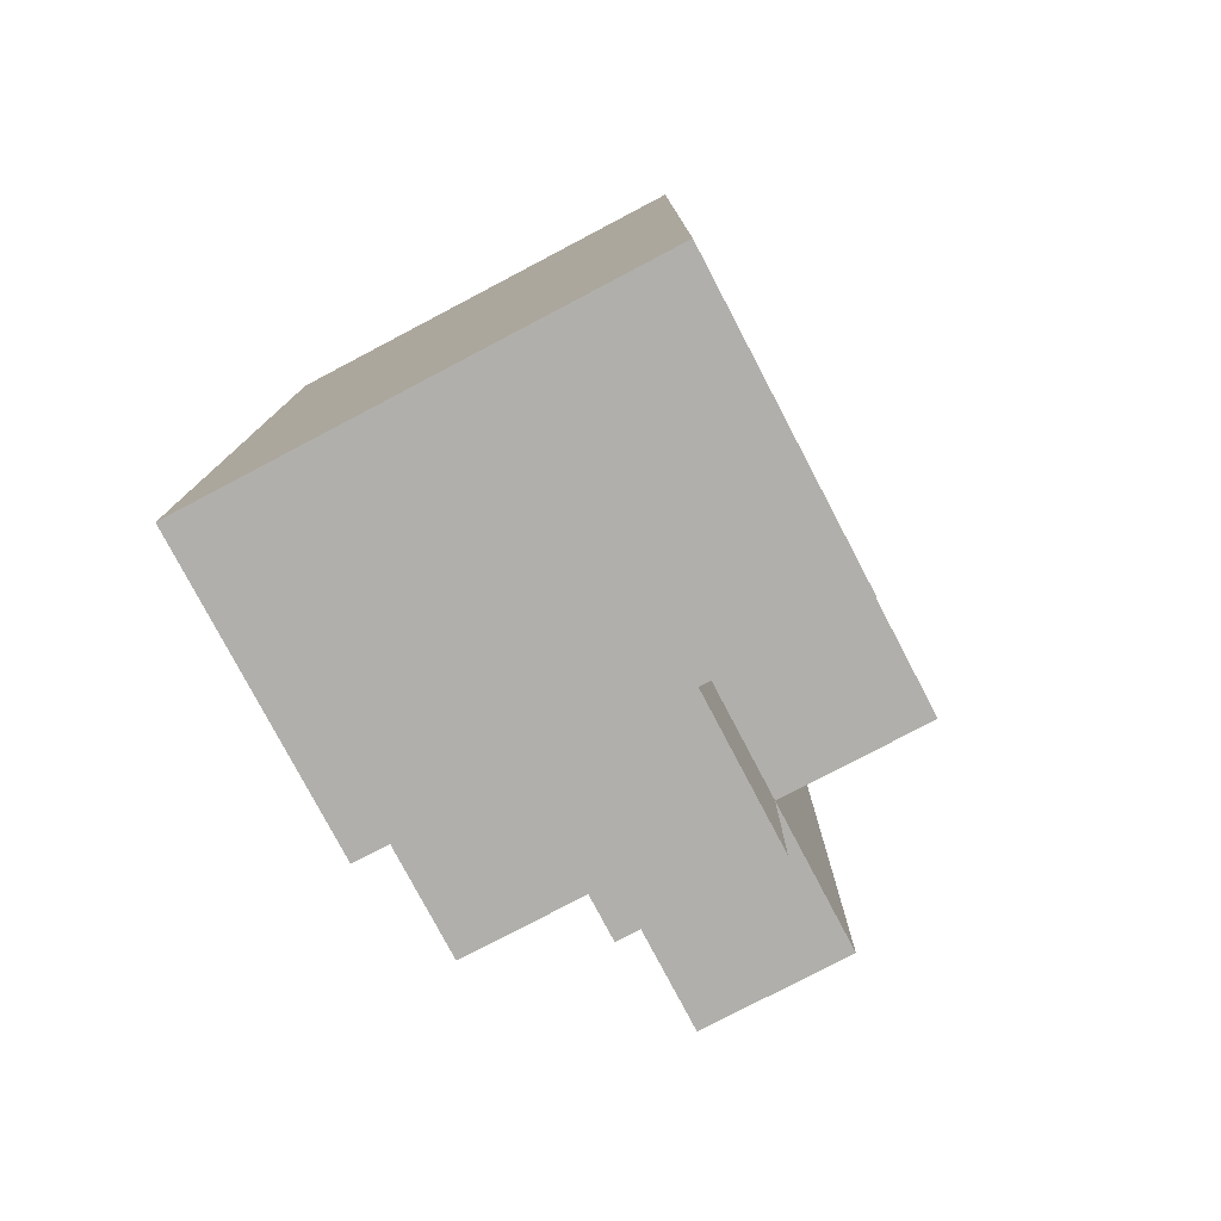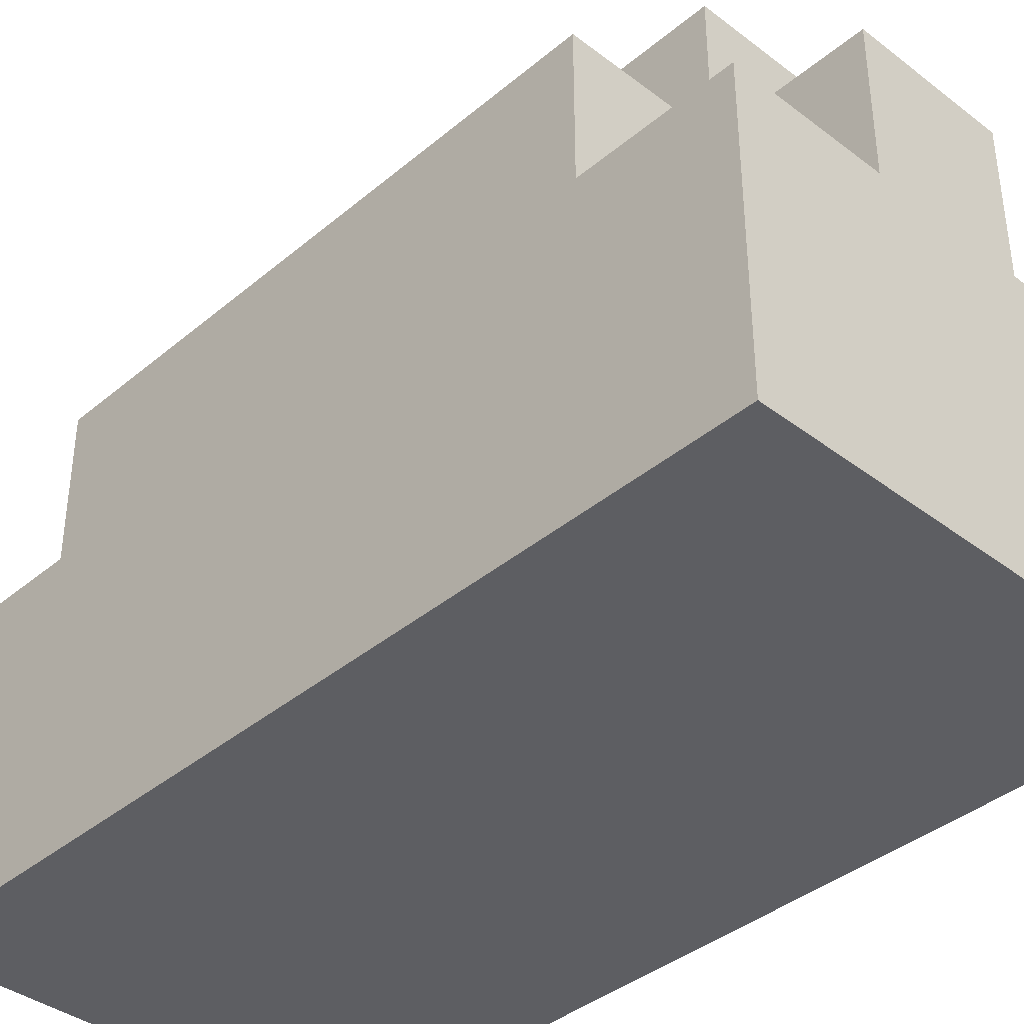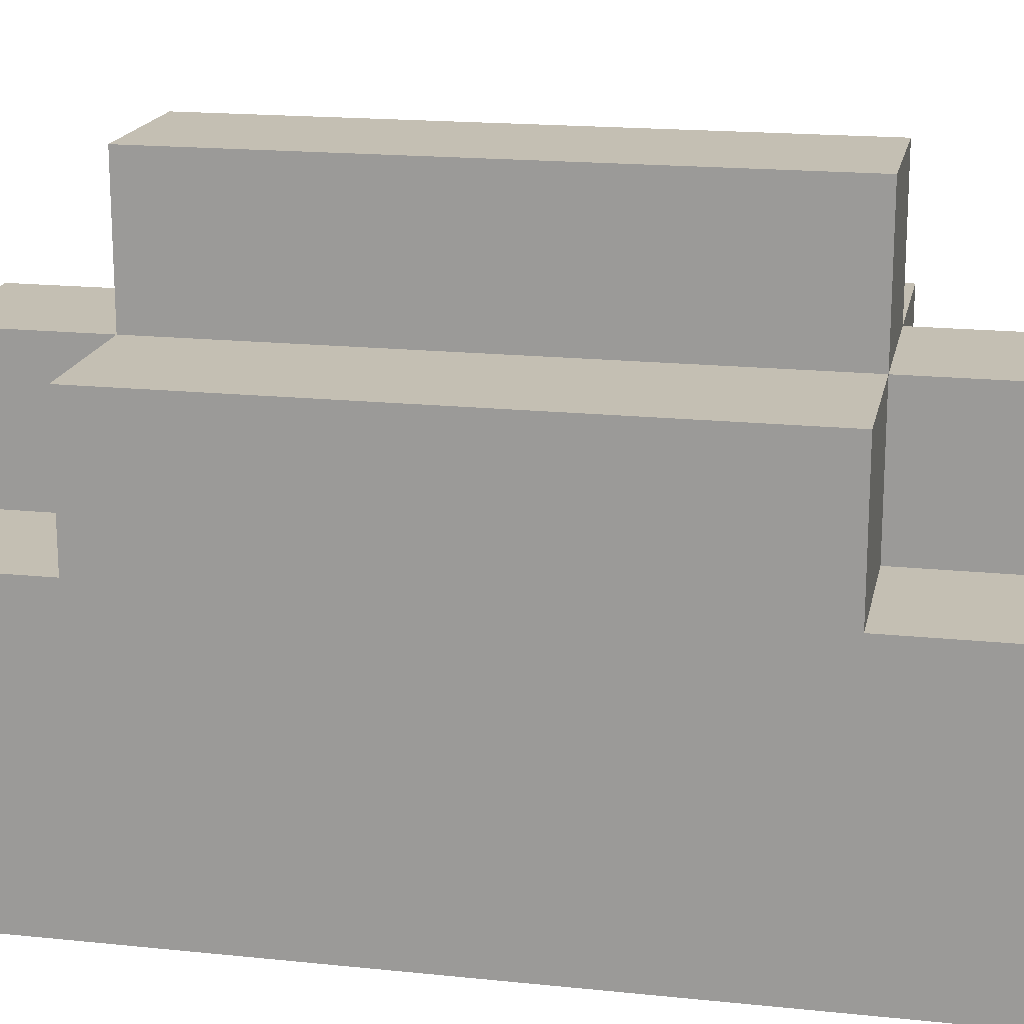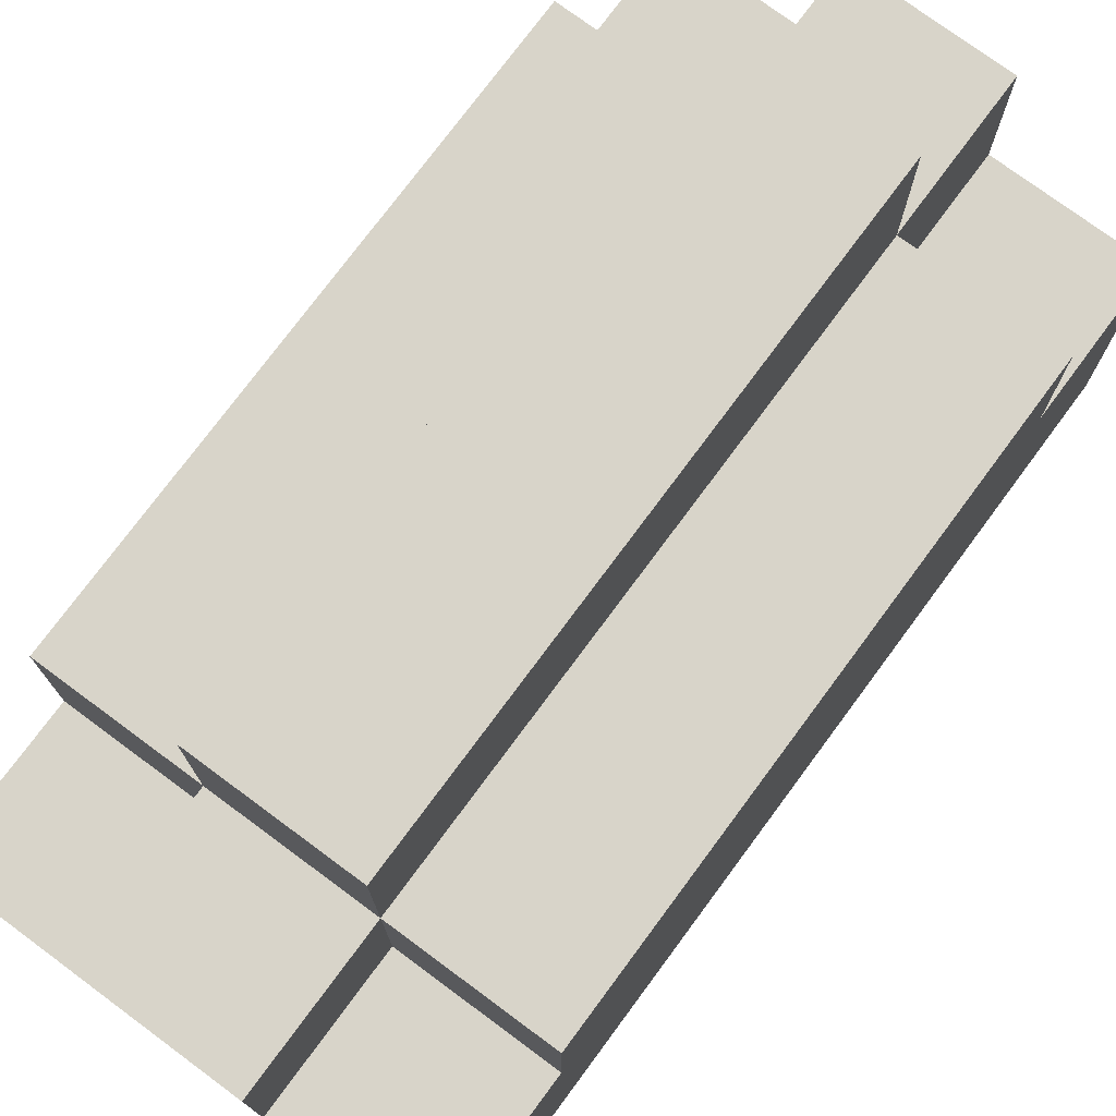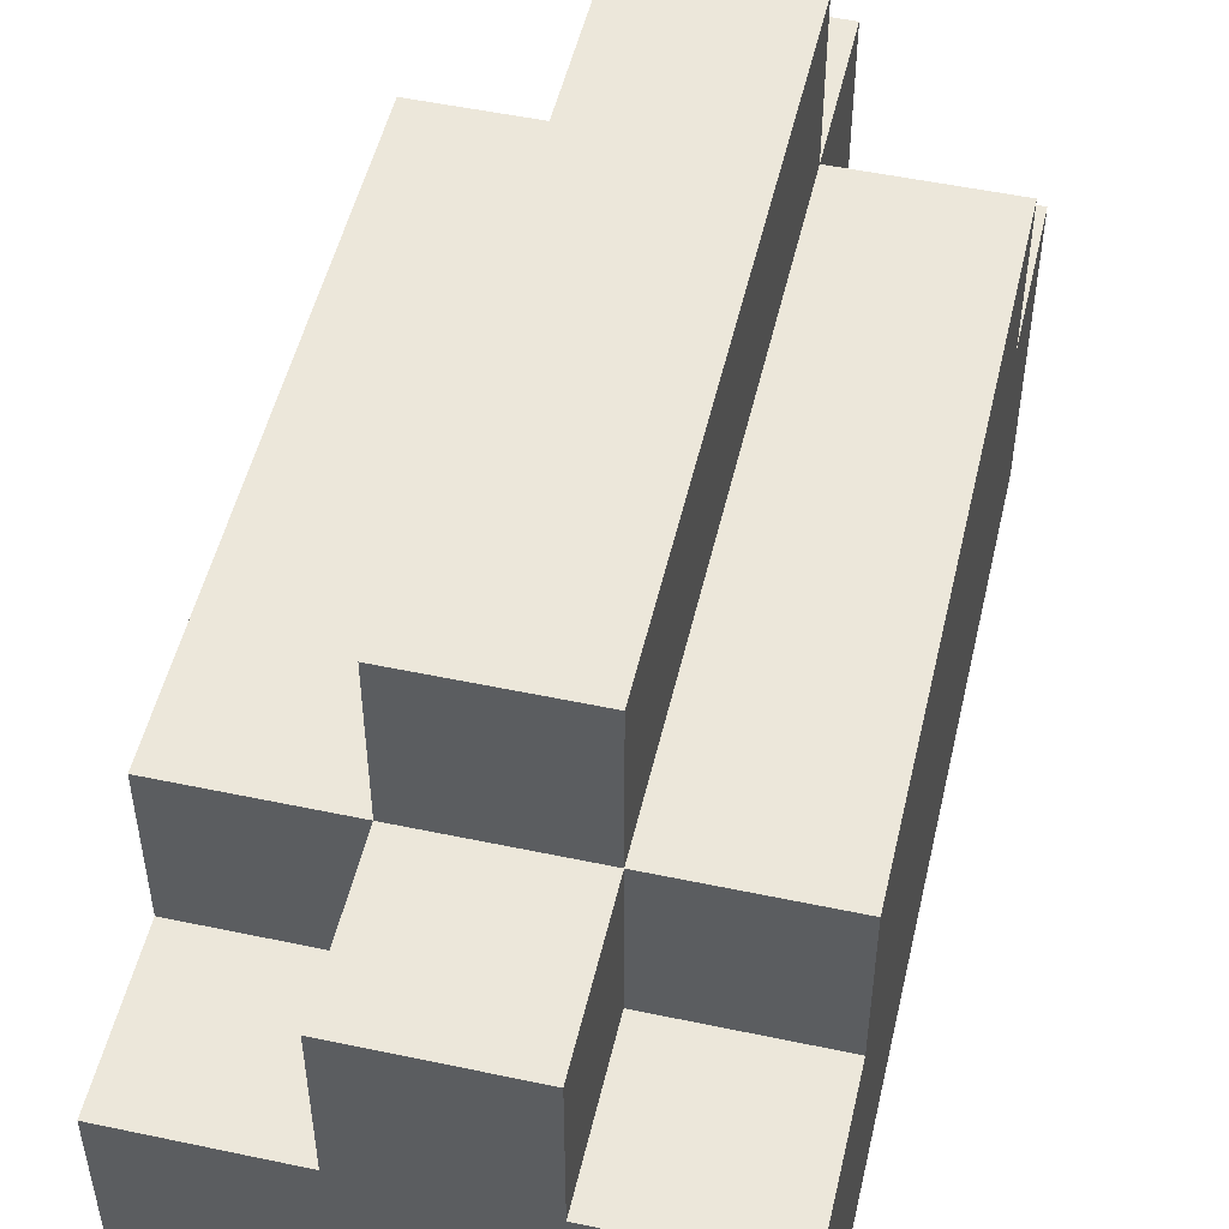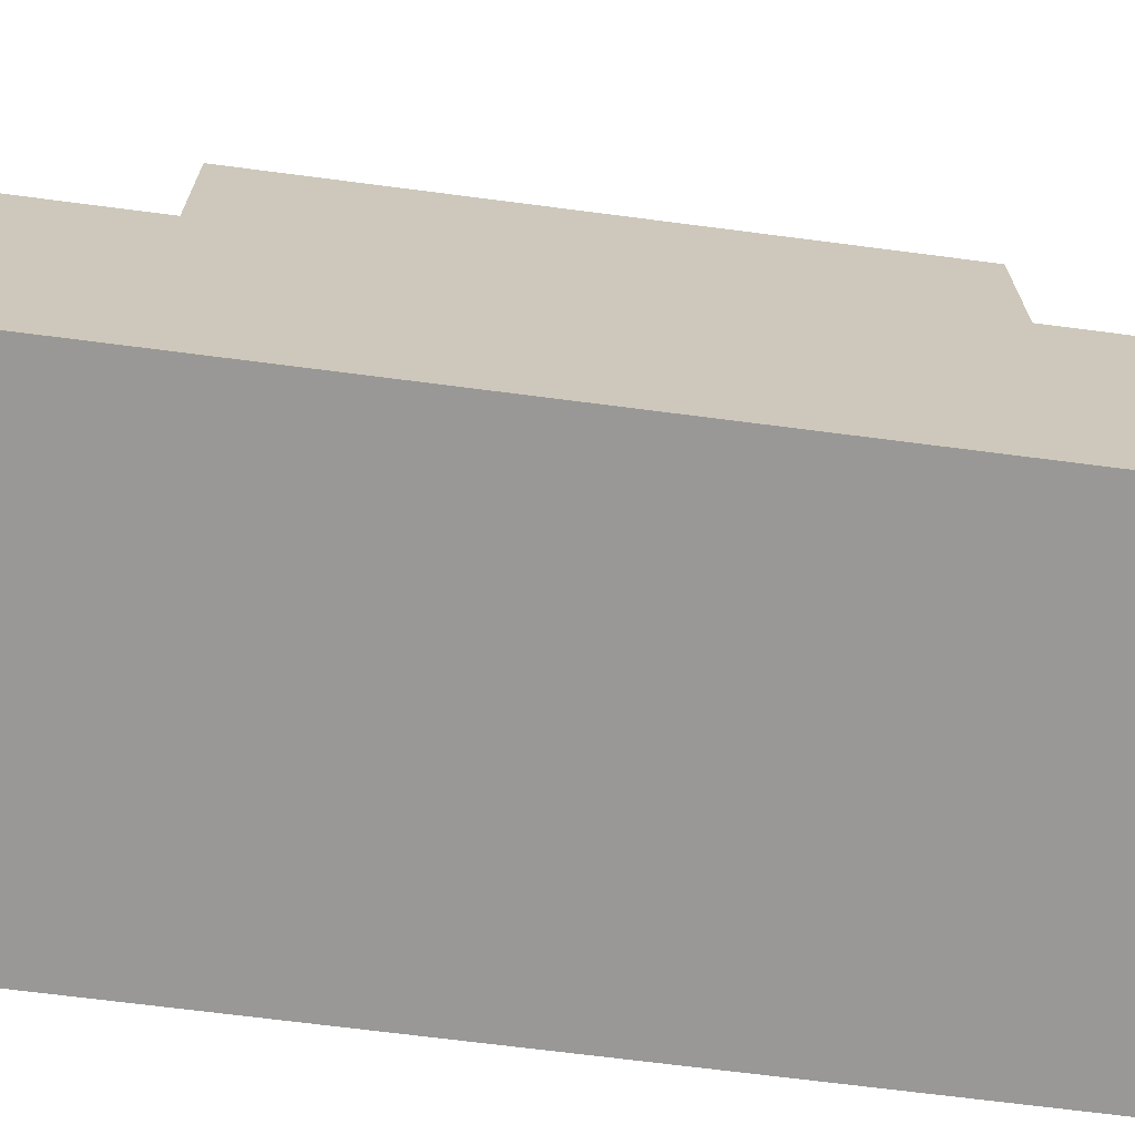
<metadata>
{"format":"obj","ext":"obj","renderer":"f3d","projection":"perspective","resolution":1024,"background":"white","views":[{"elev":-78.2,"azim":27.7,"up":"+Z"},{"elev":-38.8,"azim":136.3,"up":"+Y"},{"elev":17.8,"azim":-78.5,"up":"+Y"},{"elev":75.7,"azim":-143.5,"up":"+Y"},{"elev":51.1,"azim":-167.0,"up":"+Y"},{"elev":-68.6,"azim":-97.4,"up":"+Y"}]}
</metadata>
<code>
o
v 0.8 4.1 -0.9
v 0.8 4.1 -1.5
v 0.8 4.3 -0.9
v 0.8 4.3 -1
v 0.8 4.3 -1.4
v 0.8 4.3 -1.5
v 0.8 4.4 -1
v 0.8 4.4 -1.4
v 0.9 4.3 -0.9
v 0.9 4.3 -1
v 0.9 4.3 -1.4
v 0.9 4.3 -1.5
v 0.9 4.4 -0.9
v 0.9 4.4 -1
v 0.9 4.4 -1.4
v 0.9 4.4 -1.5
v 0.9 4.5 -1
v 0.9 4.5 -1.4
v 1 4.3 -0.9
v 1 4.3 -1
v 1 4.3 -1.4
v 1 4.3 -1.5
v 1 4.4 -0.9
v 1 4.4 -1
v 1 4.4 -1.4
v 1 4.4 -1.5
v 1 4.5 -1
v 1 4.5 -1.4
v 1.1 4.1 -0.9
v 1.1 4.1 -1.5
v 1.1 4.3 -0.9
v 1.1 4.3 -1
v 1.1 4.3 -1.4
v 1.1 4.3 -1.5
v 1.1 4.4 -1
v 1.1 4.4 -1.4
v 0.8 4.1 -0.9
v 0.8 4.3 -0.9
v 0.9 4.3 -0.9
v 0.9 4.4 -0.9
v 1 4.3 -0.9
v 1 4.4 -0.9
v 1.1 4.1 -0.9
v 1.1 4.3 -0.9
v 0.8 4.3 -1
v 0.8 4.4 -1
v 0.9 4.3 -1
v 0.9 4.4 -1
v 0.9 4.5 -1
v 1 4.3 -1
v 1 4.4 -1
v 1 4.5 -1
v 1.1 4.3 -1
v 1.1 4.4 -1
v 0.8 4.3 -1.4
v 0.8 4.4 -1.4
v 0.9 4.3 -1.4
v 0.9 4.4 -1.4
v 0.9 4.5 -1.4
v 1 4.3 -1.4
v 1 4.4 -1.4
v 1 4.5 -1.4
v 1.1 4.3 -1.4
v 1.1 4.4 -1.4
v 0.8 4.1 -1.5
v 0.8 4.3 -1.5
v 0.9 4.3 -1.5
v 0.9 4.4 -1.5
v 1 4.3 -1.5
v 1 4.4 -1.5
v 1.1 4.1 -1.5
v 1.1 4.3 -1.5
v 0.8 4.1 -0.9
v 1.1 4.1 -0.9
v 0.8 4.1 -1.5
v 1.1 4.1 -1.5
v 0.8 4.3 -0.9
v 0.9 4.3 -0.9
v 1 4.3 -0.9
v 1.1 4.3 -0.9
v 0.8 4.3 -1
v 0.9 4.3 -1
v 1 4.3 -1
v 1.1 4.3 -1
v 0.8 4.3 -1.4
v 0.9 4.3 -1.4
v 1 4.3 -1.4
v 1.1 4.3 -1.4
v 0.8 4.3 -1.5
v 0.9 4.3 -1.5
v 1 4.3 -1.5
v 1.1 4.3 -1.5
v 0.9 4.4 -0.9
v 1 4.4 -0.9
v 0.8 4.4 -1
v 0.9 4.4 -1
v 1 4.4 -1
v 1.1 4.4 -1
v 0.8 4.4 -1.4
v 0.9 4.4 -1.4
v 1 4.4 -1.4
v 1.1 4.4 -1.4
v 0.9 4.4 -1.5
v 1 4.4 -1.5
v 0.9 4.5 -1
v 1 4.5 -1
v 0.9 4.5 -1.4
v 1 4.5 -1.4
f 3 2 1
f 4 2 3
f 5 2 4
f 6 2 5
f 7 5 4
f 8 5 7
f 13 10 9
f 14 10 13
f 15 12 11
f 16 12 15
f 17 15 14
f 18 15 17
f 19 20 23
f 23 20 24
f 21 22 25
f 25 22 26
f 24 25 27
f 27 25 28
f 29 30 31
f 31 30 32
f 32 30 33
f 33 30 34
f 32 33 35
f 35 33 36
f 39 38 37
f 41 39 37
f 41 40 39
f 42 40 41
f 43 41 37
f 44 41 43
f 47 46 45
f 48 46 47
f 51 49 48
f 52 49 51
f 53 51 50
f 54 51 53
f 55 56 57
f 57 56 58
f 58 59 61
f 61 59 62
f 60 61 63
f 63 61 64
f 65 66 67
f 65 67 69
f 67 68 69
f 69 68 70
f 65 69 71
f 71 69 72
f 75 74 73
f 76 74 75
f 77 78 81
f 81 78 82
f 79 80 83
f 83 80 84
f 85 86 89
f 89 86 90
f 87 88 91
f 91 88 92
f 93 94 96
f 96 94 97
f 95 96 99
f 99 96 100
f 97 98 101
f 101 98 102
f 100 101 103
f 103 101 104
f 105 106 107
f 107 106 108

</code>
